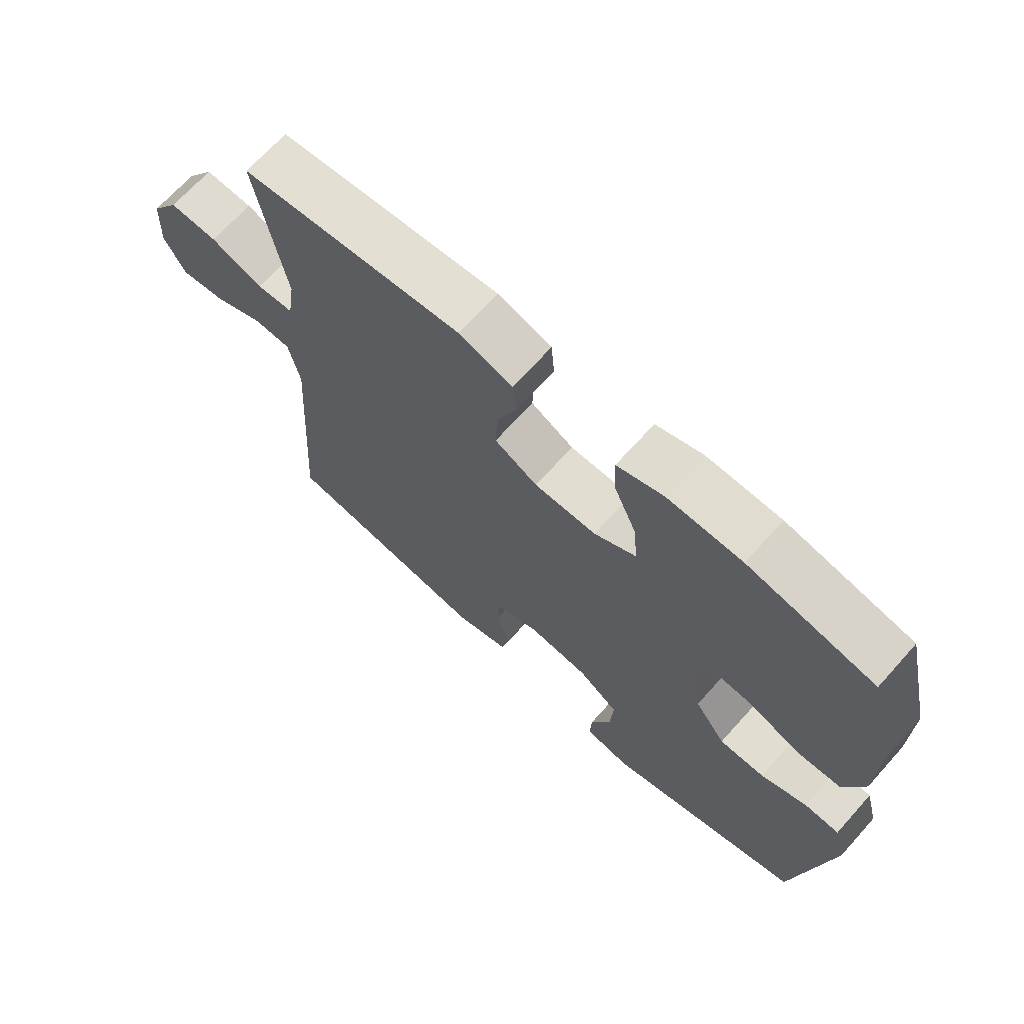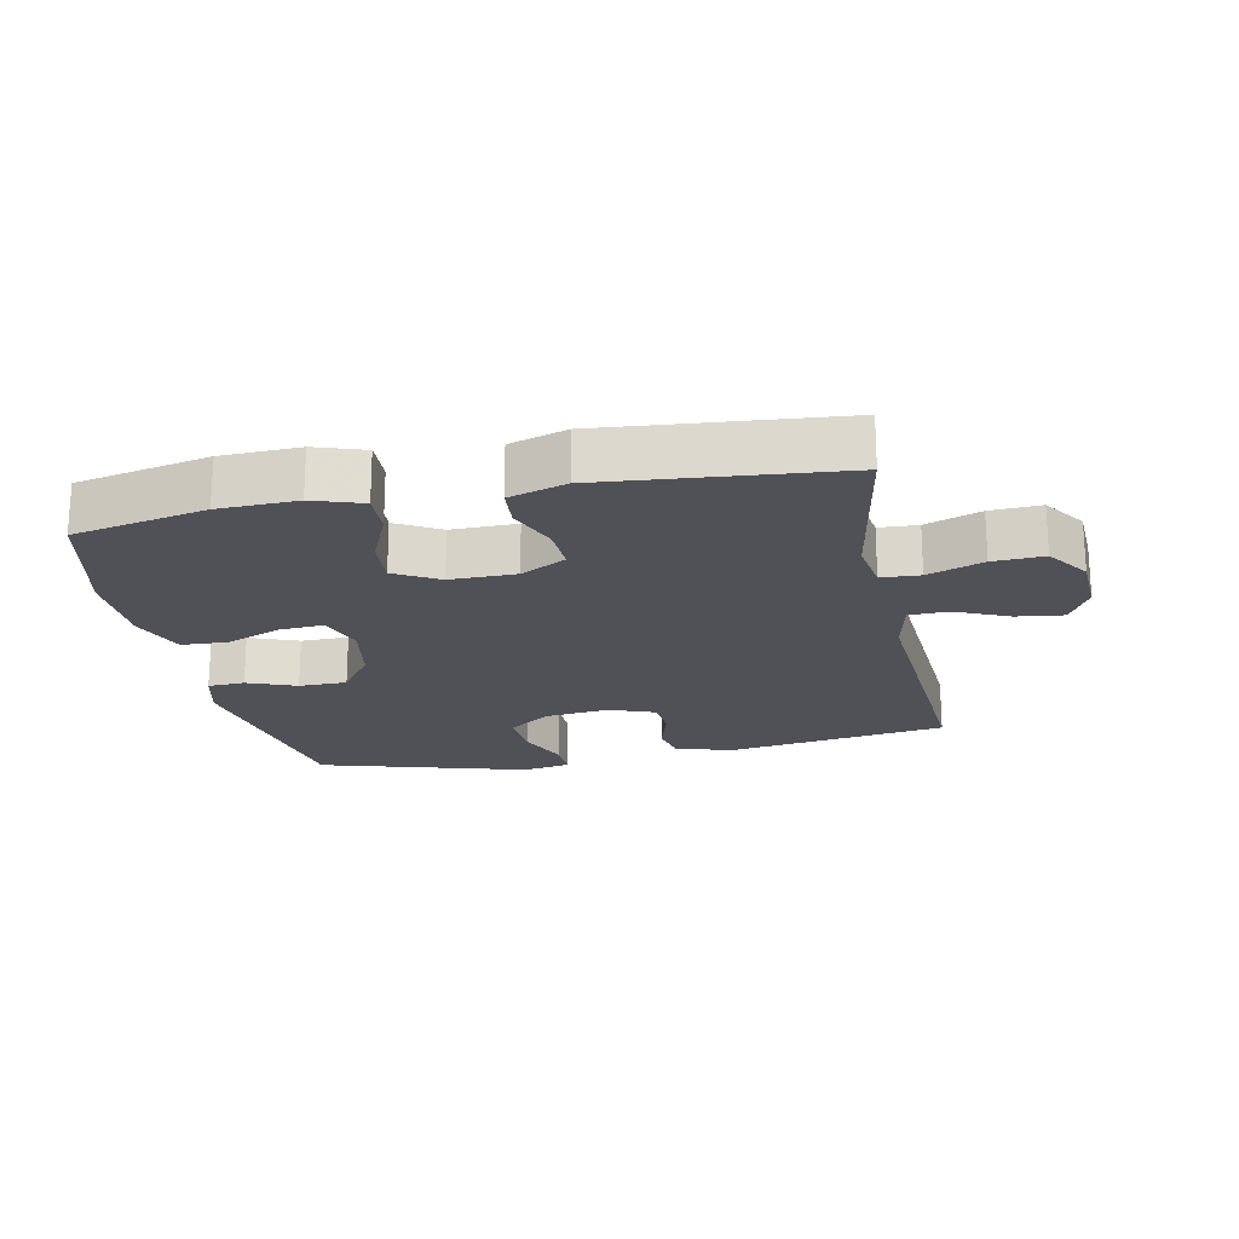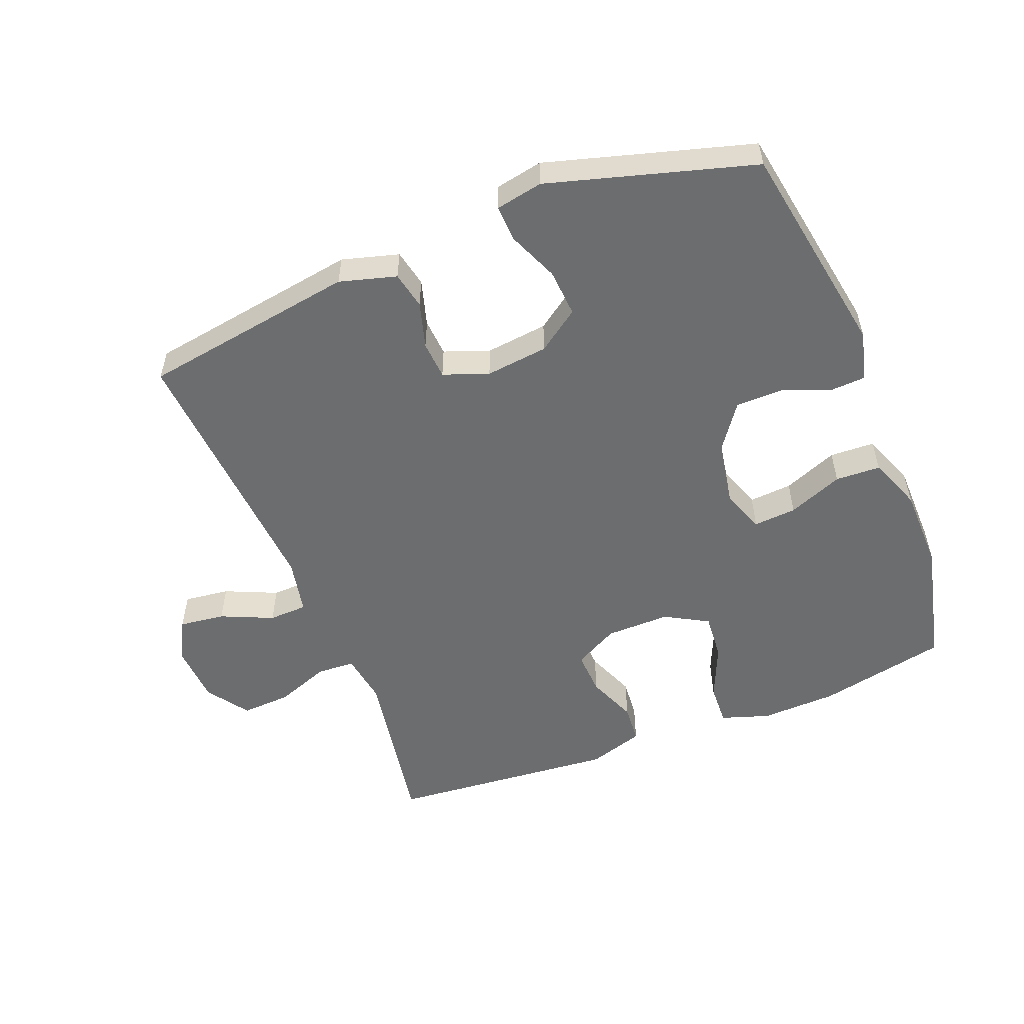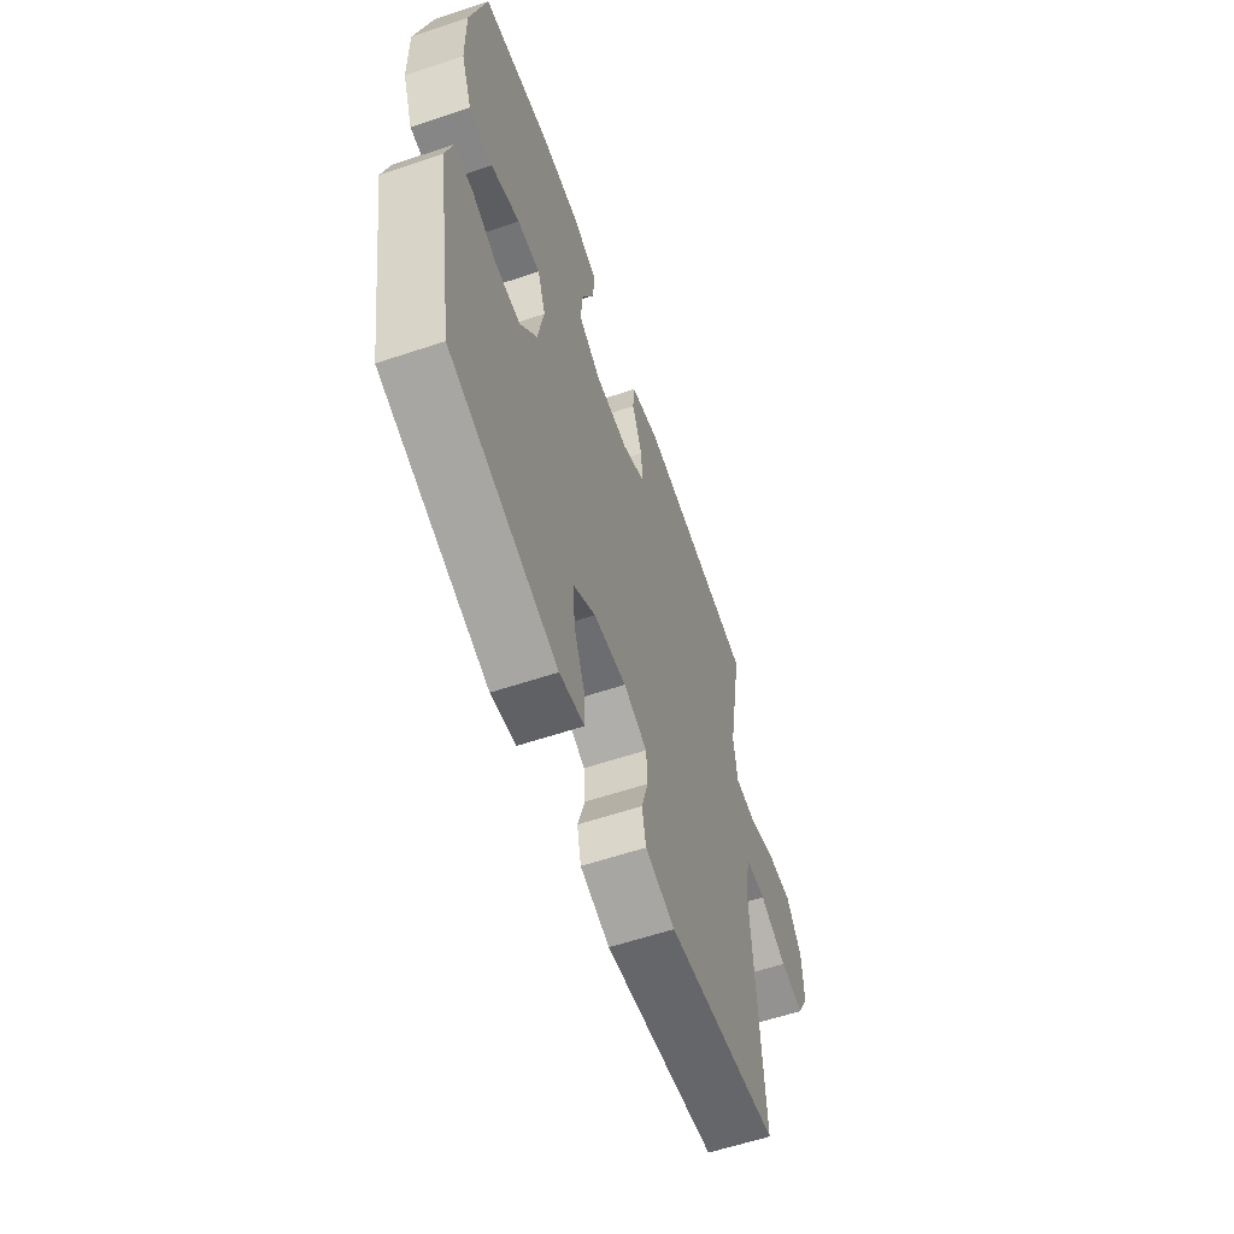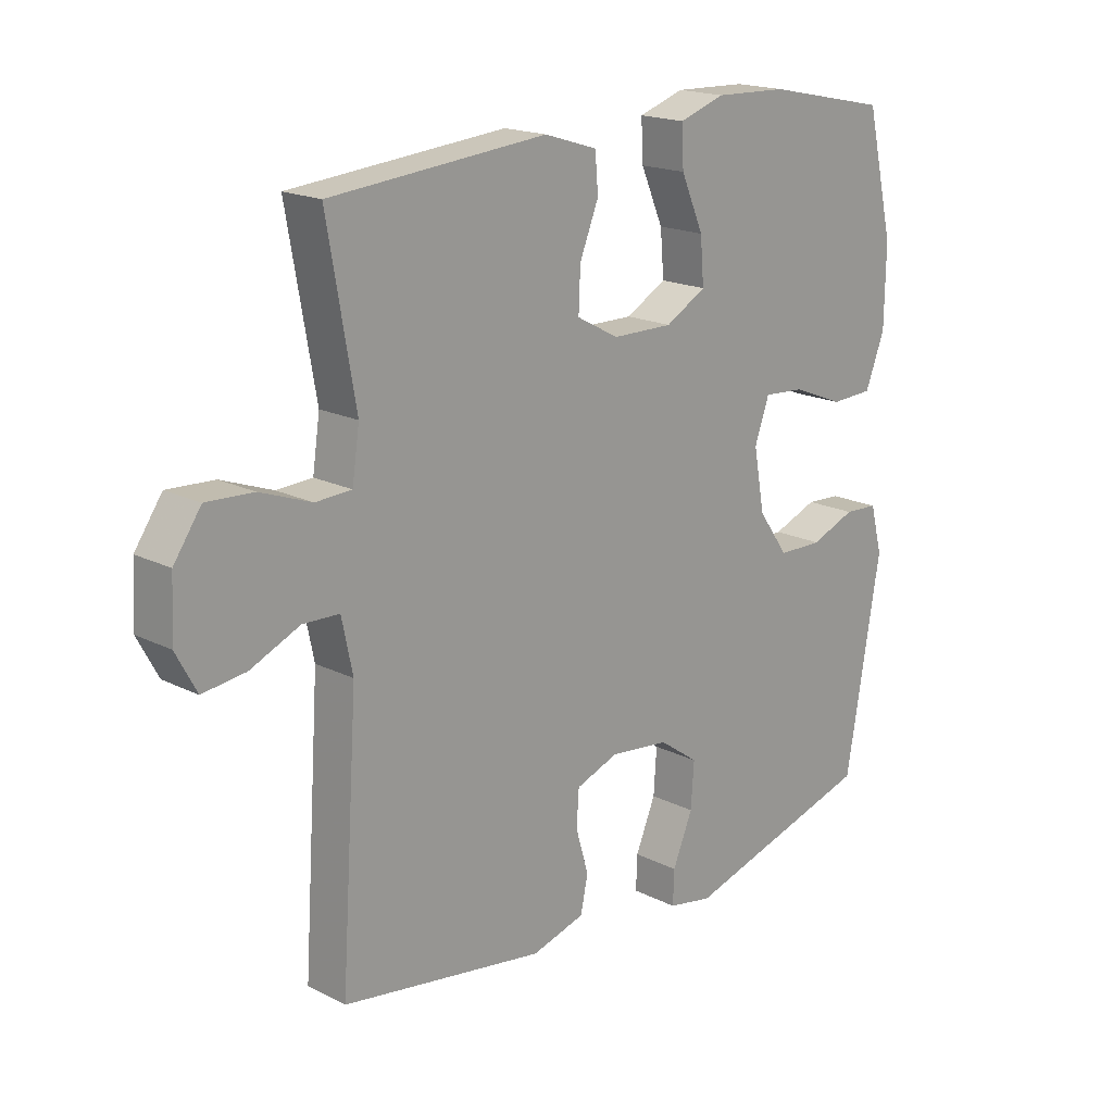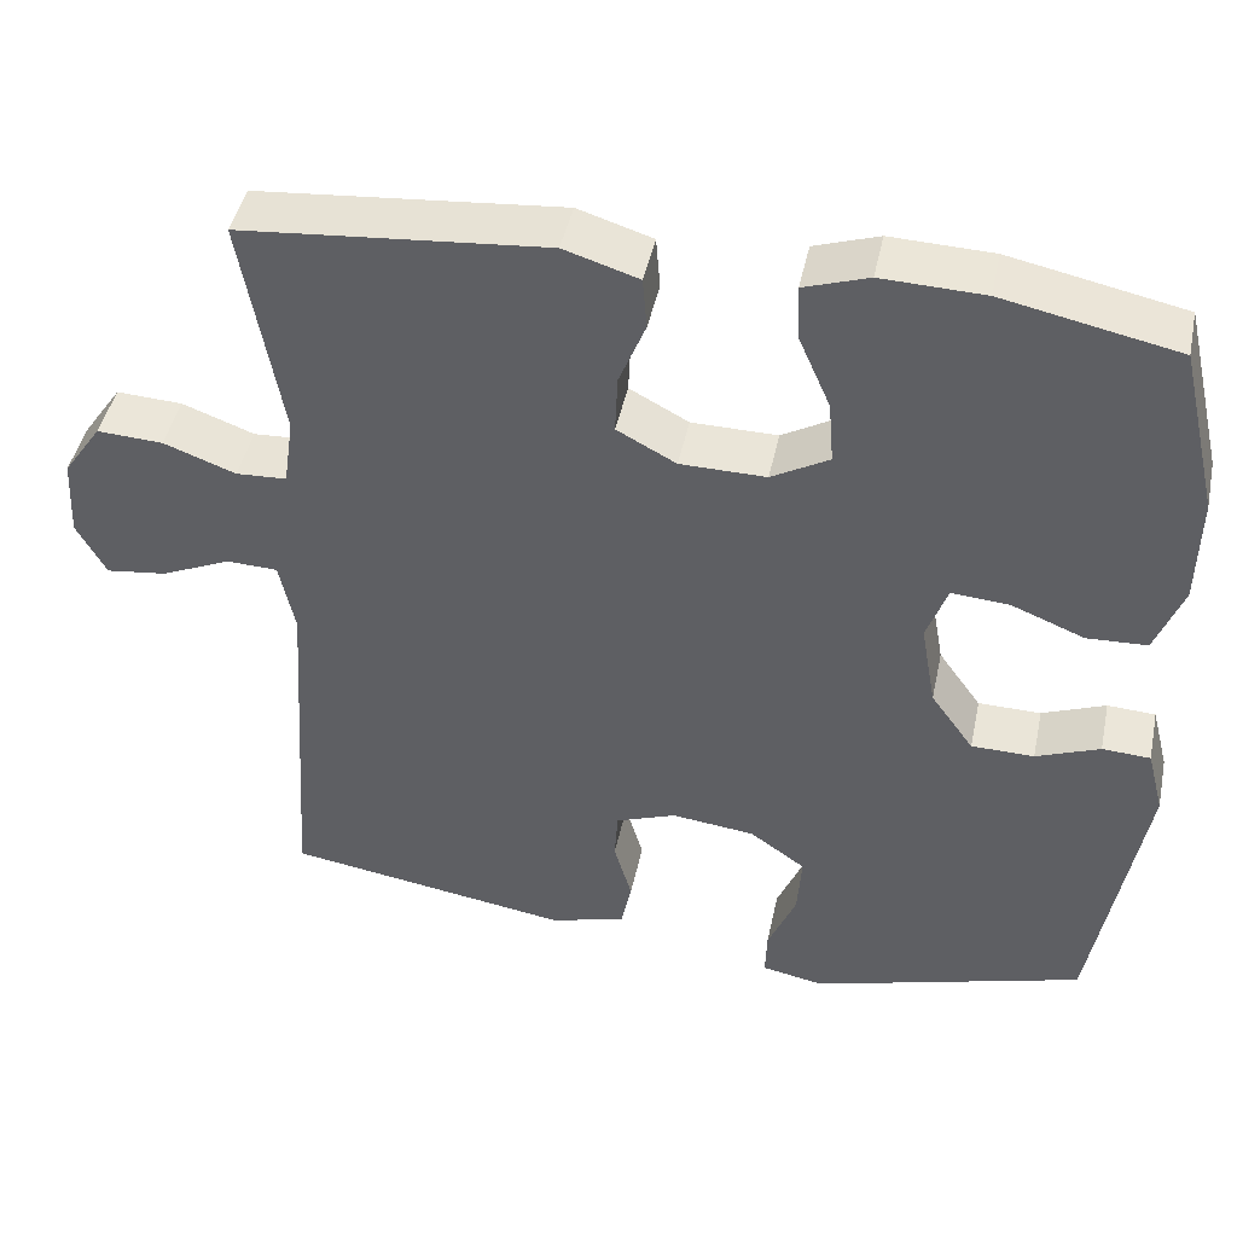
<metadata>
{"format":"obj","ext":"obj","renderer":"f3d","projection":"perspective","resolution":1024,"background":"white","views":[{"elev":68.5,"azim":-138.1,"up":"+Z"},{"elev":-20.3,"azim":11.5,"up":"+Y"},{"elev":-53.9,"azim":-158.3,"up":"+Y"},{"elev":-60.0,"azim":-71.1,"up":"+Z"},{"elev":18.2,"azim":134.1,"up":"+Z"},{"elev":44.7,"azim":-168.1,"up":"+Z"}]}
</metadata>
<code>
v 0.5 0.07 0.5
v 0.454 0.07 0.237
v 0.466 0.07 0.156
v 0.525 0.07 0.153
v 0.609 0.07 0.184
v 0.686 0.07 0.188
v 0.731 0.07 0.123
v 0.736 0.07 0.029
v 0.702 0.07 -0.034
v 0.631 0.07 -0.025
v 0.55 0.07 0.011
v 0.49 0.07 0.009
v 0.472 0.07 -0.077
v 0.5 0.07 -0.5
v 0.166 0.07 -0.552
v 0.078 0.07 -0.527
v 0.066 0.07 -0.469
v 0.087 0.07 -0.397
v 0.083 0.07 -0.338
v 0.013 0.07 -0.312
v -0.084 0.07 -0.323
v -0.149 0.07 -0.369
v -0.144 0.07 -0.443
v -0.111 0.07 -0.522
v -0.109 0.07 -0.578
v -0.182 0.07 -0.592
v -0.5 0.07 -0.5
v -0.557 0.07 -0.162
v -0.537 0.07 -0.085
v -0.481 0.07 -0.082
v -0.407 0.07 -0.111
v -0.334 0.07 -0.11
v -0.284 0.07 -0.04
v -0.266 0.07 0.06
v -0.29 0.07 0.128
v -0.357 0.07 0.123
v -0.442 0.07 0.089
v -0.512 0.07 0.092
v -0.544 0.07 0.175
v -0.546 0.07 0.304
v -0.5 0.07 0.5
v -0.298 0.07 0.542
v -0.179 0.07 0.546
v -0.104 0.07 0.521
v -0.107 0.07 0.456
v -0.144 0.07 0.371
v -0.15 0.07 0.298
v -0.083 0.07 0.26
v 0.017 0.07 0.261
v 0.086 0.07 0.298
v 0.083 0.07 0.367
v 0.052 0.07 0.444
v 0.057 0.07 0.505
v 0.144 0.07 0.532
v 0.5 0 0.5
v 0.454 0 0.237
v 0.466 0 0.156
v 0.525 0 0.153
v 0.609 0 0.184
v 0.686 0 0.188
v 0.731 0 0.123
v 0.736 0 0.029
v 0.702 0 -0.034
v 0.631 0 -0.025
v 0.55 0 0.011
v 0.49 0 0.009
v 0.472 0 -0.077
v 0.5 0 -0.5
v 0.166 0 -0.552
v 0.078 0 -0.527
v 0.066 0 -0.469
v 0.087 0 -0.397
v 0.083 0 -0.338
v 0.013 0 -0.312
v -0.084 0 -0.323
v -0.149 0 -0.369
v -0.144 0 -0.443
v -0.111 0 -0.522
v -0.109 0 -0.578
v -0.182 0 -0.592
v -0.5 0 -0.5
v -0.557 0 -0.162
v -0.537 0 -0.085
v -0.481 0 -0.082
v -0.407 0 -0.111
v -0.334 0 -0.11
v -0.284 0 -0.04
v -0.266 0 0.06
v -0.29 0 0.128
v -0.357 0 0.123
v -0.442 0 0.089
v -0.512 0 0.092
v -0.544 0 0.175
v -0.546 0 0.304
v -0.5 0 0.5
v -0.298 0 0.542
v -0.179 0 0.546
v -0.104 0 0.521
v -0.107 0 0.456
v -0.144 0 0.371
v -0.15 0 0.298
v -0.083 0 0.26
v 0.017 0 0.261
v 0.086 0 0.298
v 0.083 0 0.367
v 0.052 0 0.444
v 0.057 0 0.505
v 0.144 0 0.532
f 51 52 53 54
f 50 51 54 1
f 49 50 1 2
f 48 49 2 3
f 43 44 45 46
f 43 46 47
f 42 43 47
f 41 42 47
f 40 41 47
f 39 40 47 48
f 36 37 38 39
f 35 36 39 48
f 28 29 30 31
f 28 31 32
f 27 28 32
f 26 27 32 33
f 23 24 25 26
f 22 23 26 33
f 15 16 17 18
f 13 14 15 18
f 12 13 18 19
f 8 9 10 11
f 8 11 12
f 7 8 12
f 4 5 6 7
f 3 4 7 12
f 34 35 48 3
f 21 22 33 34
f 20 21 34 3
f 3 12 19 20
f 108 107 106 105
f 55 108 105 104
f 56 55 104 103
f 57 56 103 102
f 100 99 98 97
f 101 100 97
f 101 97 96
f 101 96 95
f 101 95 94
f 102 101 94 93
f 93 92 91 90
f 102 93 90 89
f 85 84 83 82
f 86 85 82
f 86 82 81
f 87 86 81 80
f 80 79 78 77
f 87 80 77 76
f 72 71 70 69
f 72 69 68 67
f 73 72 67 66
f 65 64 63 62
f 66 65 62
f 66 62 61
f 61 60 59 58
f 66 61 58 57
f 57 102 89 88
f 88 87 76 75
f 57 88 75 74
f 74 73 66 57
f 1 55 56 2
f 2 56 57 3
f 3 57 58 4
f 4 58 59 5
f 5 59 60 6
f 6 60 61 7
f 7 61 62 8
f 8 62 63 9
f 9 63 64 10
f 10 64 65 11
f 11 65 66 12
f 12 66 67 13
f 13 67 68 14
f 14 68 69 15
f 15 69 70 16
f 16 70 71 17
f 17 71 72 18
f 18 72 73 19
f 19 73 74 20
f 20 74 75 21
f 21 75 76 22
f 22 76 77 23
f 23 77 78 24
f 24 78 79 25
f 25 79 80 26
f 26 80 81 27
f 27 81 82 28
f 28 82 83 29
f 29 83 84 30
f 30 84 85 31
f 31 85 86 32
f 32 86 87 33
f 33 87 88 34
f 34 88 89 35
f 35 89 90 36
f 36 90 91 37
f 37 91 92 38
f 38 92 93 39
f 39 93 94 40
f 40 94 95 41
f 41 95 96 42
f 42 96 97 43
f 43 97 98 44
f 44 98 99 45
f 45 99 100 46
f 46 100 101 47
f 47 101 102 48
f 48 102 103 49
f 49 103 104 50
f 50 104 105 51
f 51 105 106 52
f 52 106 107 53
f 53 107 108 54
f 54 108 55 1

</code>
